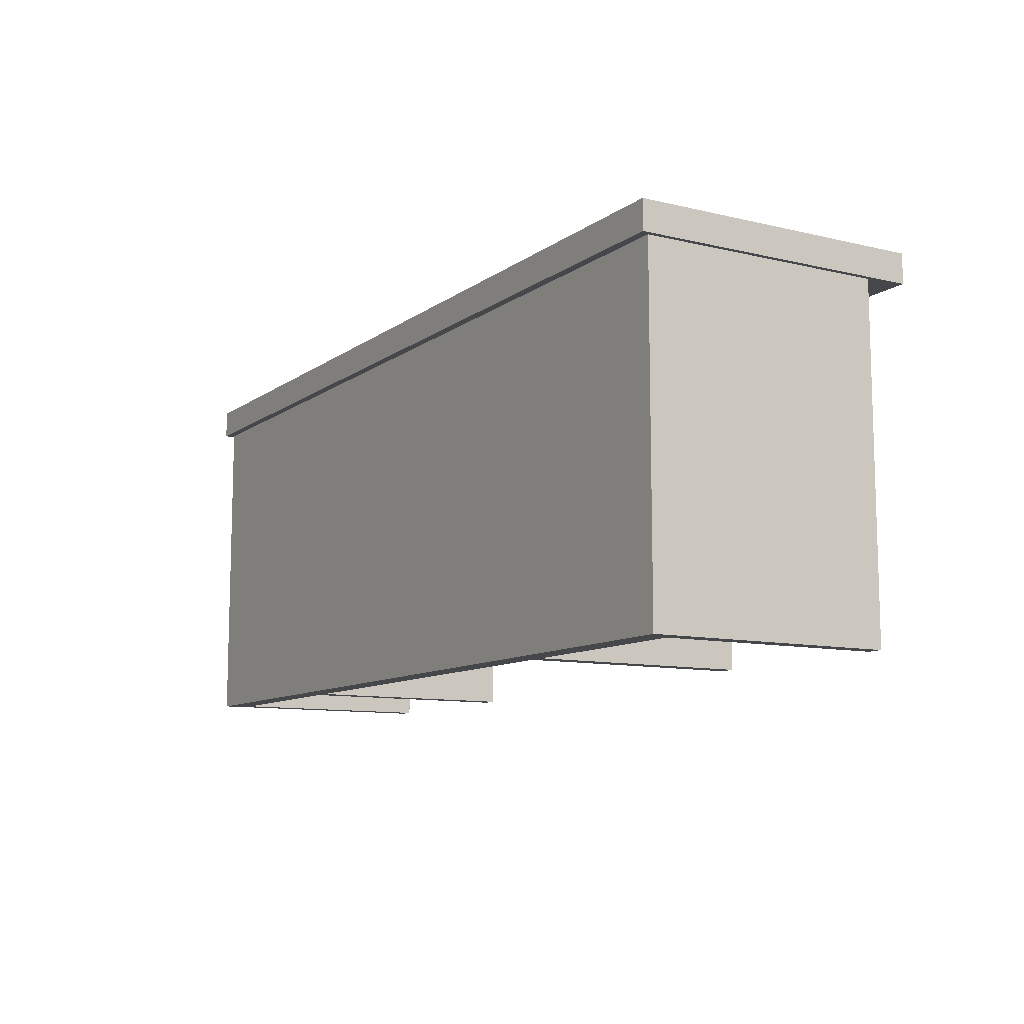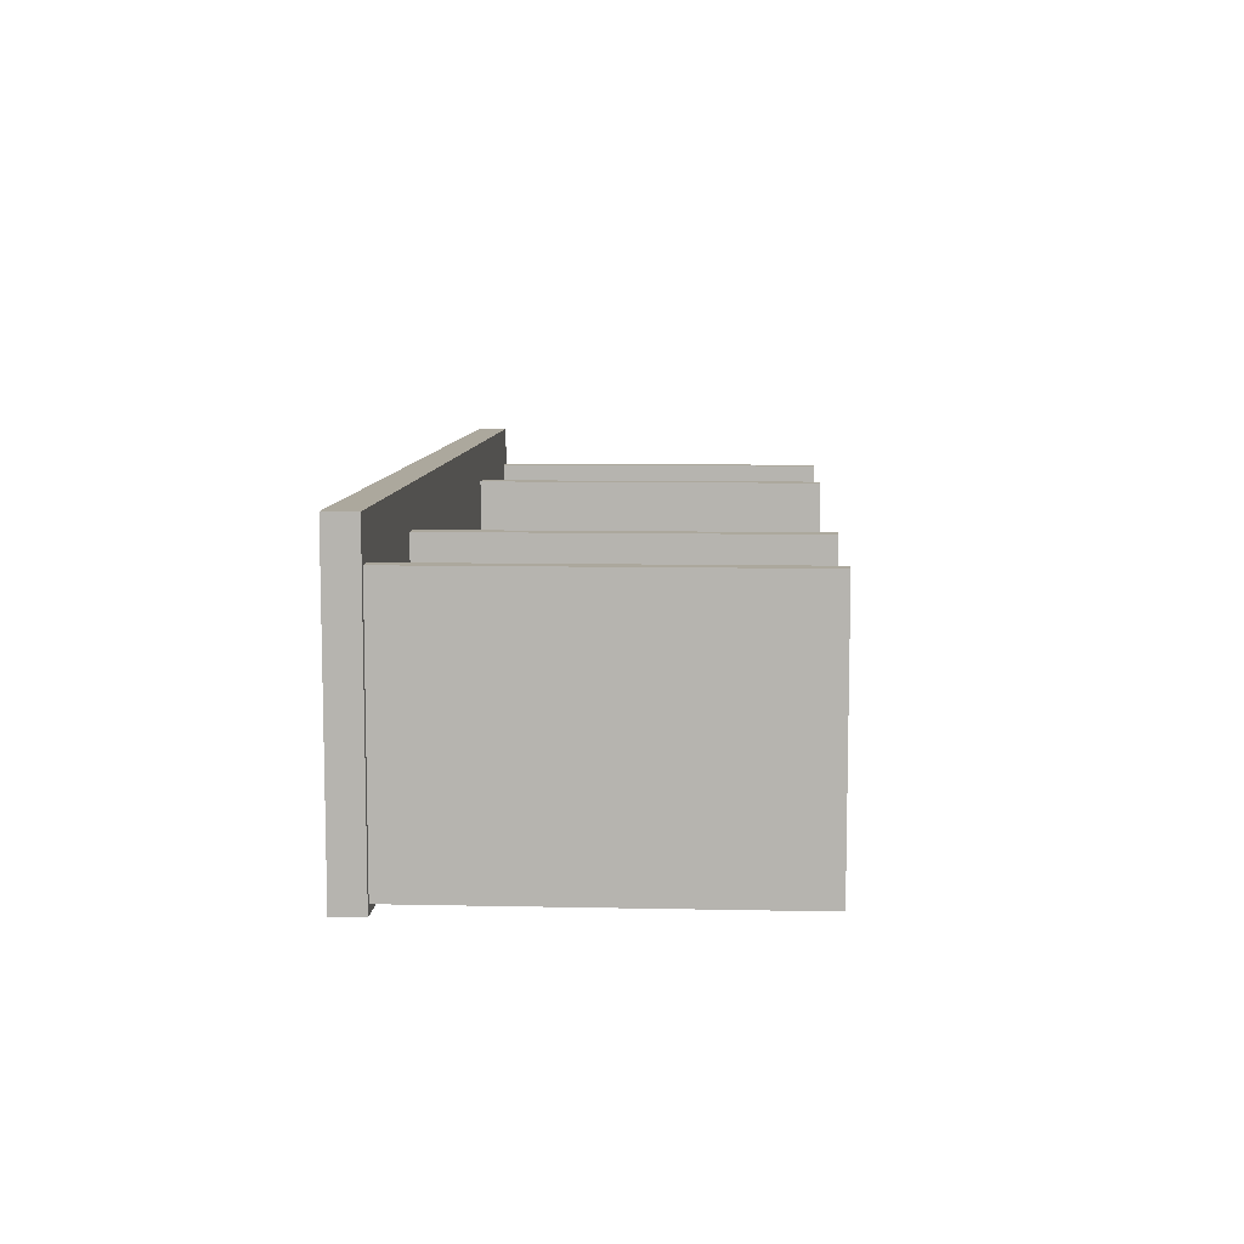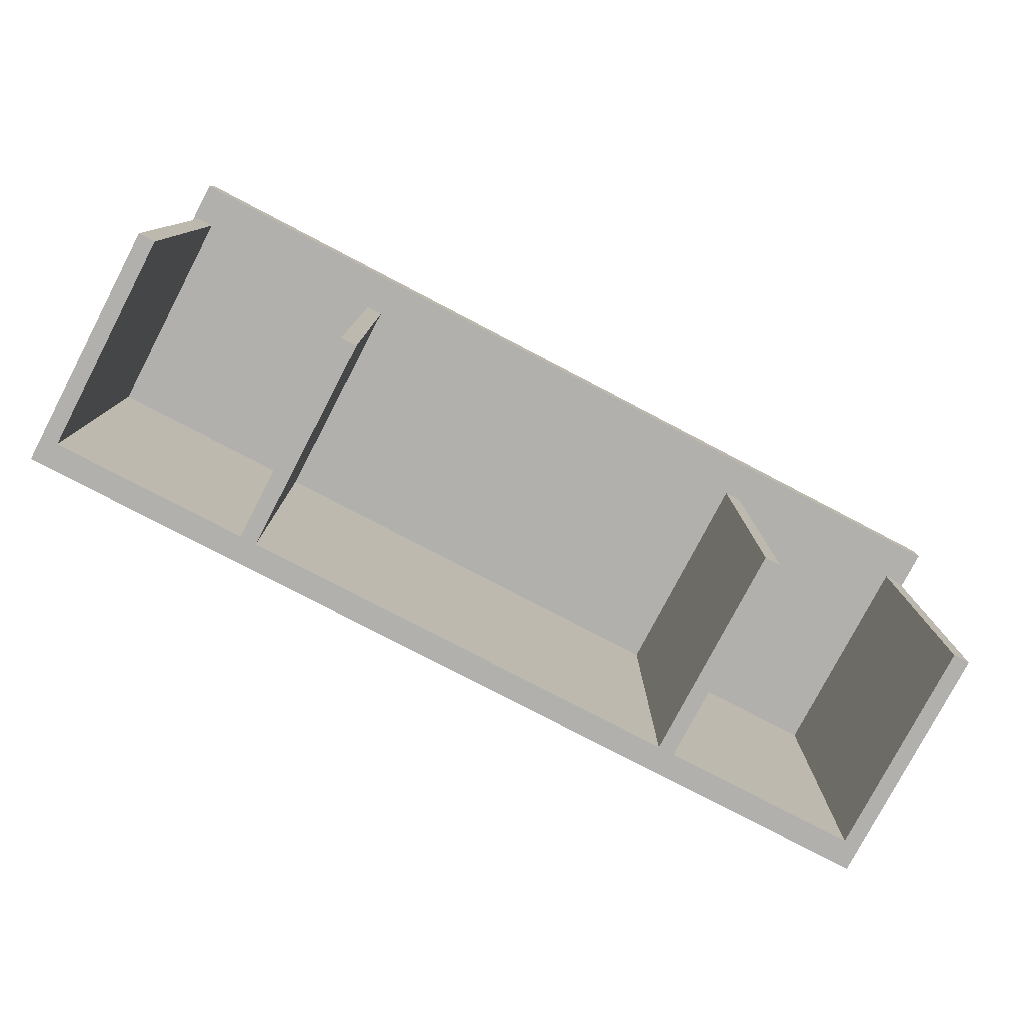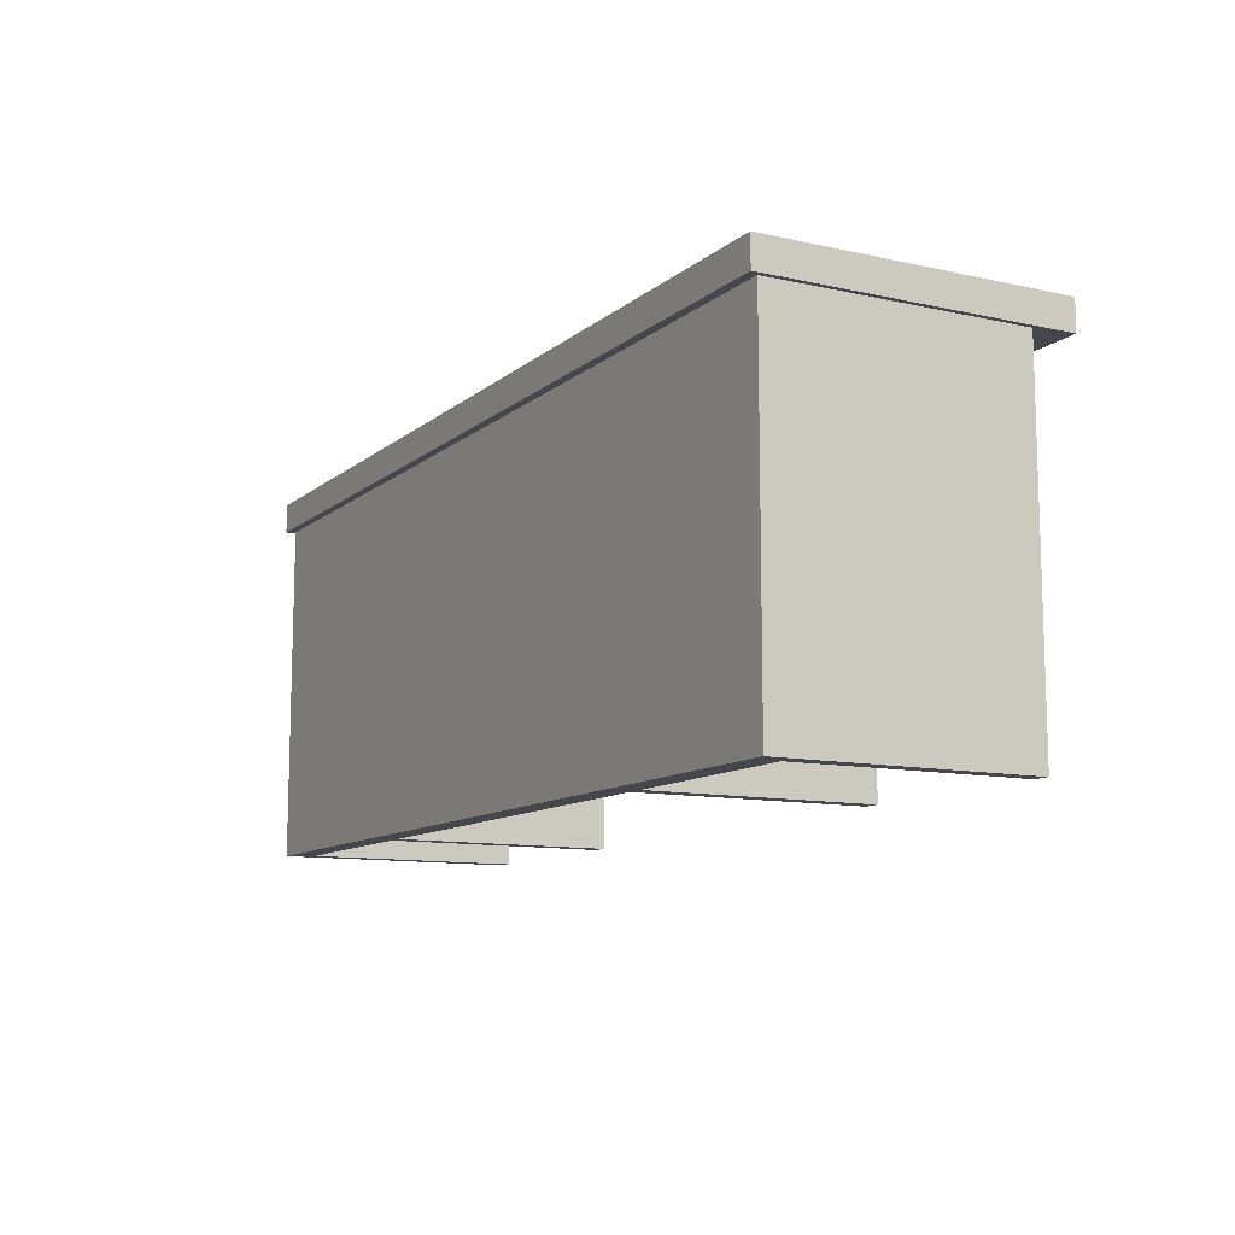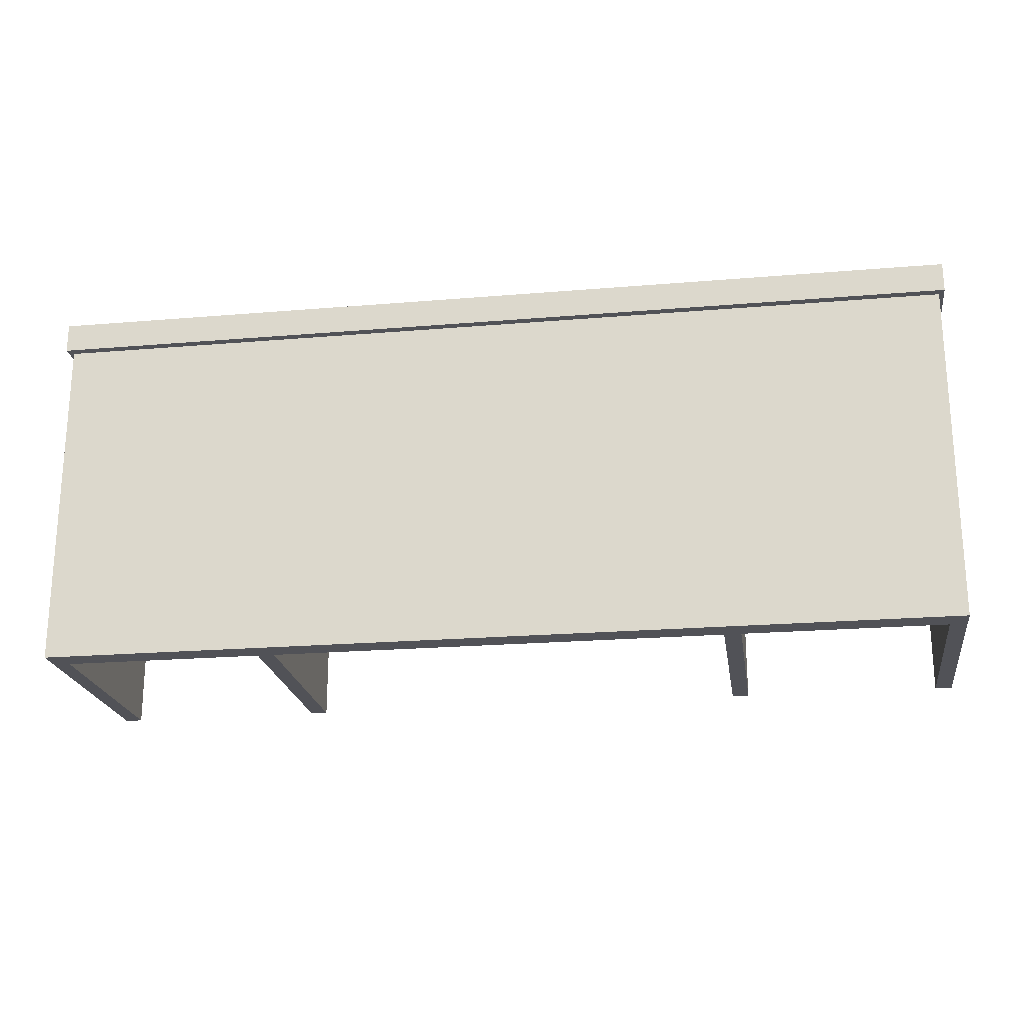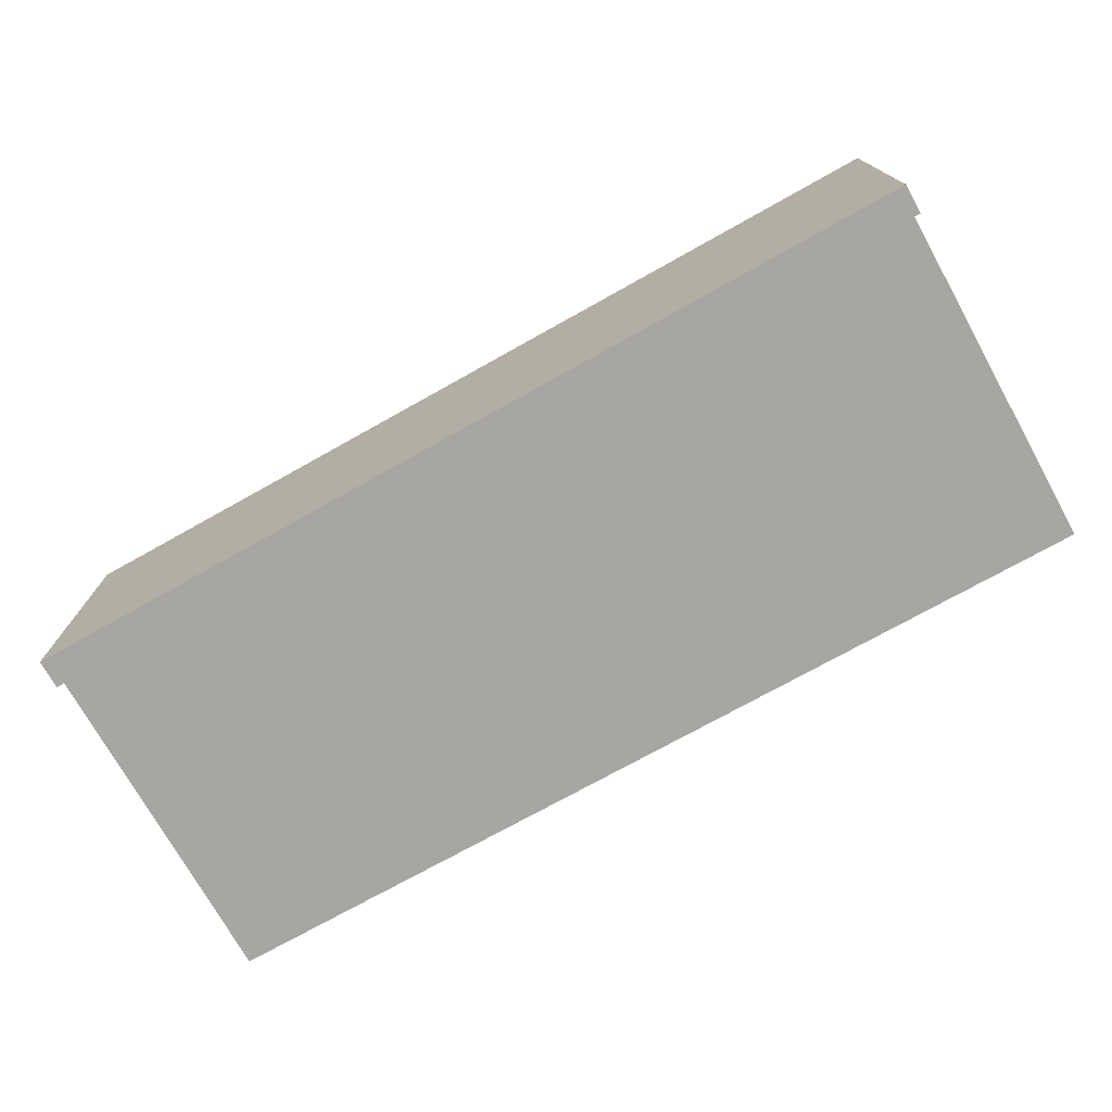
<metadata>
{"format":"obj","ext":"obj","renderer":"f3d","projection":"perspective","resolution":1024,"background":"white","views":[{"elev":-10.3,"azim":-120.8,"up":"+Y"},{"elev":8.6,"azim":-86.7,"up":"+Z"},{"elev":-78.7,"azim":-27.6,"up":"+Y"},{"elev":-10.9,"azim":-118.7,"up":"+Y"},{"elev":-21.6,"azim":-171.5,"up":"+Y"},{"elev":-74.0,"azim":-150.8,"up":"+Z"}]}
</metadata>
<code>
o Office_Desk_3_Alt_Cube.205
v -3.316 0.949 2.125
v -3.316 0.8737 2.125
v -3.316 0.949 2.875
v -3.316 0.8737 2.875
v -3.371 -0.001885 2.777
v -3.371 0.8964 2.777
v -3.328 -0.001885 2.777
v -3.328 0.8964 2.777
v -3.328 0.8964 2.212
v -3.328 -0.001885 2.212
v -3.371 -0.001885 2.147
v -3.371 0.8964 2.147
v -3.371 0.8964 2.212
v -3.371 -0.001885 2.212
v -3.328 -0.001885 2.147
v -3.328 0.8964 2.147
v -3.922 -0.001885 2.777
v -3.922 0.8964 2.777
v -3.879 -0.001885 2.777
v -3.879 0.8964 2.777
v -3.879 0.8964 2.212
v -3.879 -0.001885 2.212
v -3.922 0.8964 2.212
v -3.922 -0.001885 2.212
v -5.684 0.949 2.125
v -5.684 0.8737 2.125
v -5.684 0.949 2.875
v -5.684 0.8737 2.875
v -5.629 -0.001885 2.777
v -5.629 0.8964 2.777
v -5.672 -0.001885 2.777
v -5.672 0.8964 2.777
v -5.672 0.8964 2.212
v -5.672 -0.001885 2.212
v -5.629 -0.001885 2.147
v -5.629 0.8964 2.147
v -5.629 0.8964 2.212
v -5.629 -0.001885 2.212
v -5.672 -0.001885 2.147
v -5.672 0.8964 2.147
v -5.078 -0.001885 2.777
v -5.078 0.8964 2.777
v -5.121 -0.001885 2.777
v -5.121 0.8964 2.777
v -5.121 0.8964 2.212
v -5.121 -0.001885 2.212
v -5.078 0.8964 2.212
v -5.078 -0.001885 2.212
f 38 14 13 37
f 2 1 3 4
f 4 28 26 2
f 28 4 3 27
f 2 26 25 1
f 5 6 13 14
f 7 8 6 5
f 16 9 10 15
f 9 8 7 10
f 11 12 16 15
f 10 7 5 14
f 15 10 14 11
f 35 11 14 38
f 36 12 11 35
f 17 18 23 24
f 19 20 18 17
f 21 20 19 22
f 22 19 17 24
f 26 28 27 25
f 29 38 37 30
f 31 29 30 32
f 40 39 34 33
f 33 34 31 32
f 35 39 40 36
f 34 38 29 31
f 39 35 38 34
f 41 48 47 42
f 43 41 42 44
f 45 46 43 44
f 46 48 41 43
f 25 27 3 1

</code>
